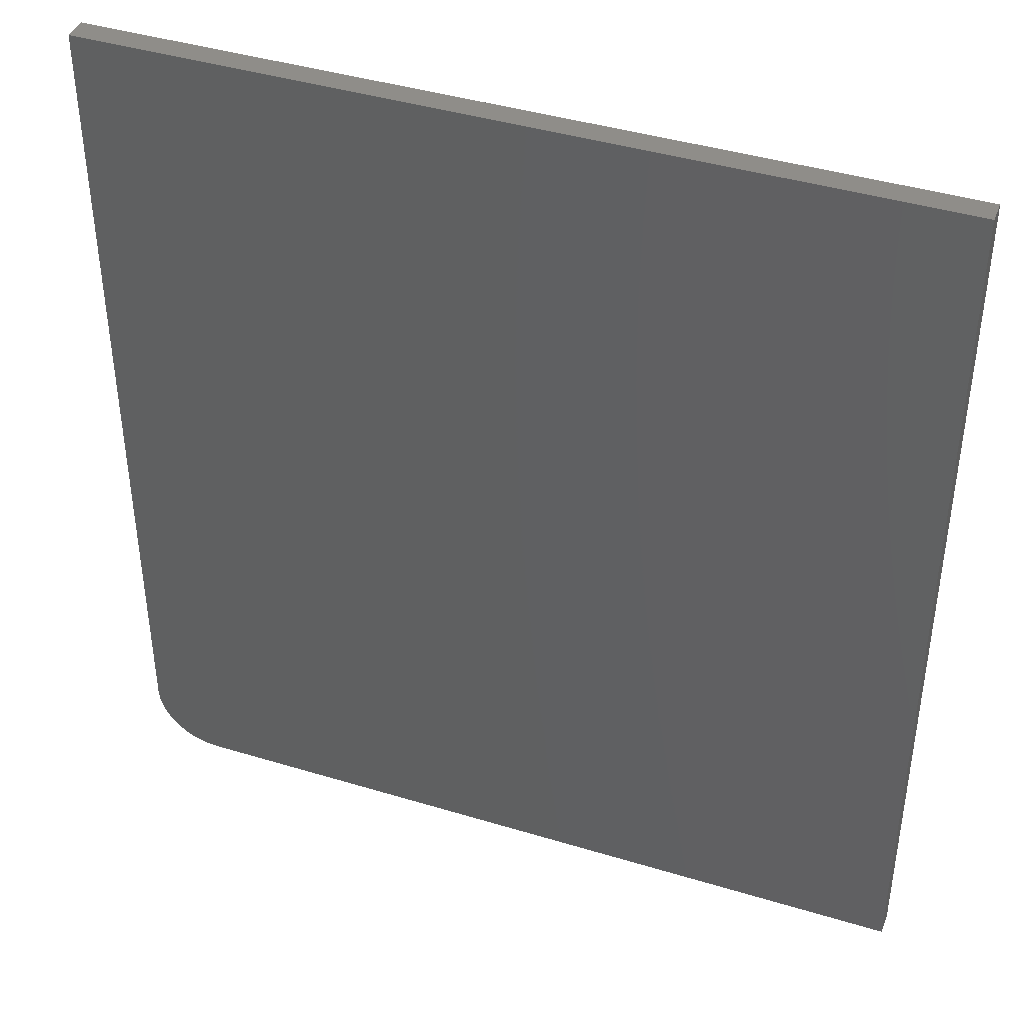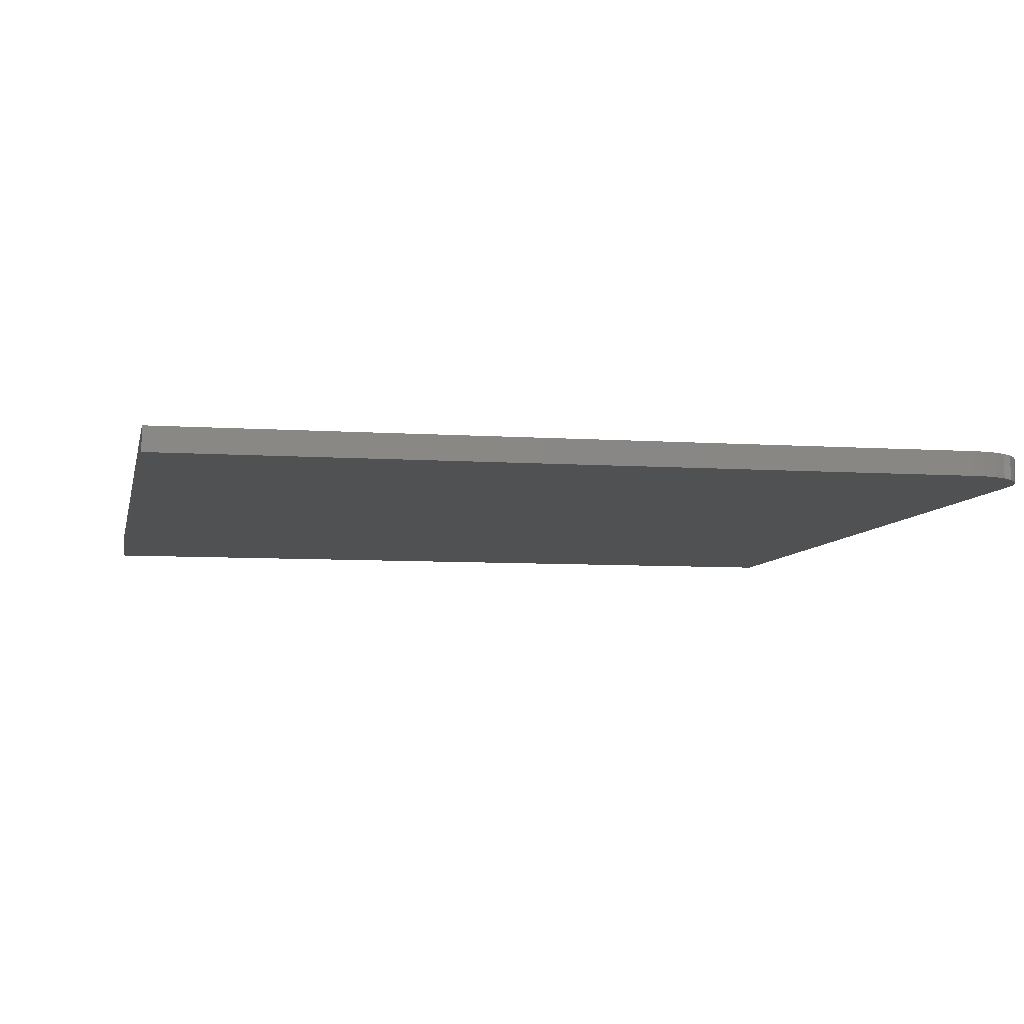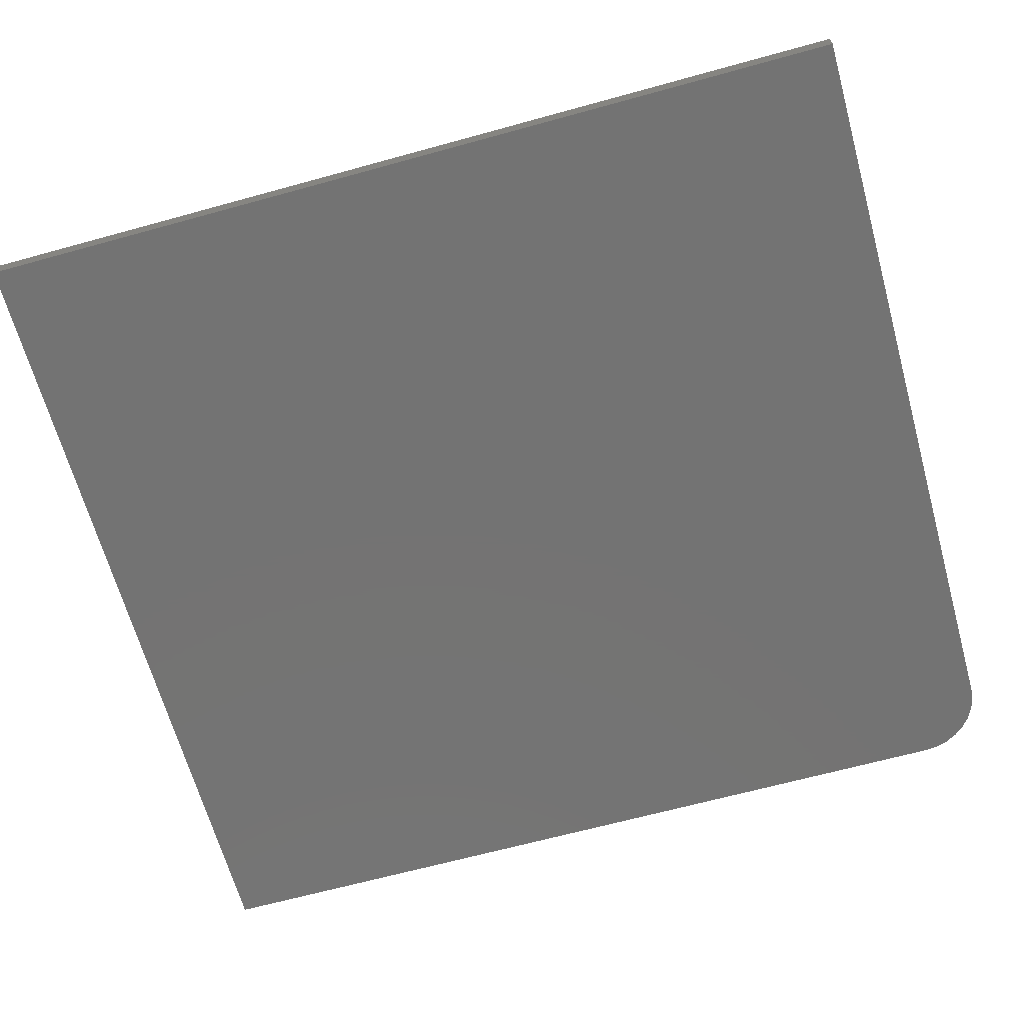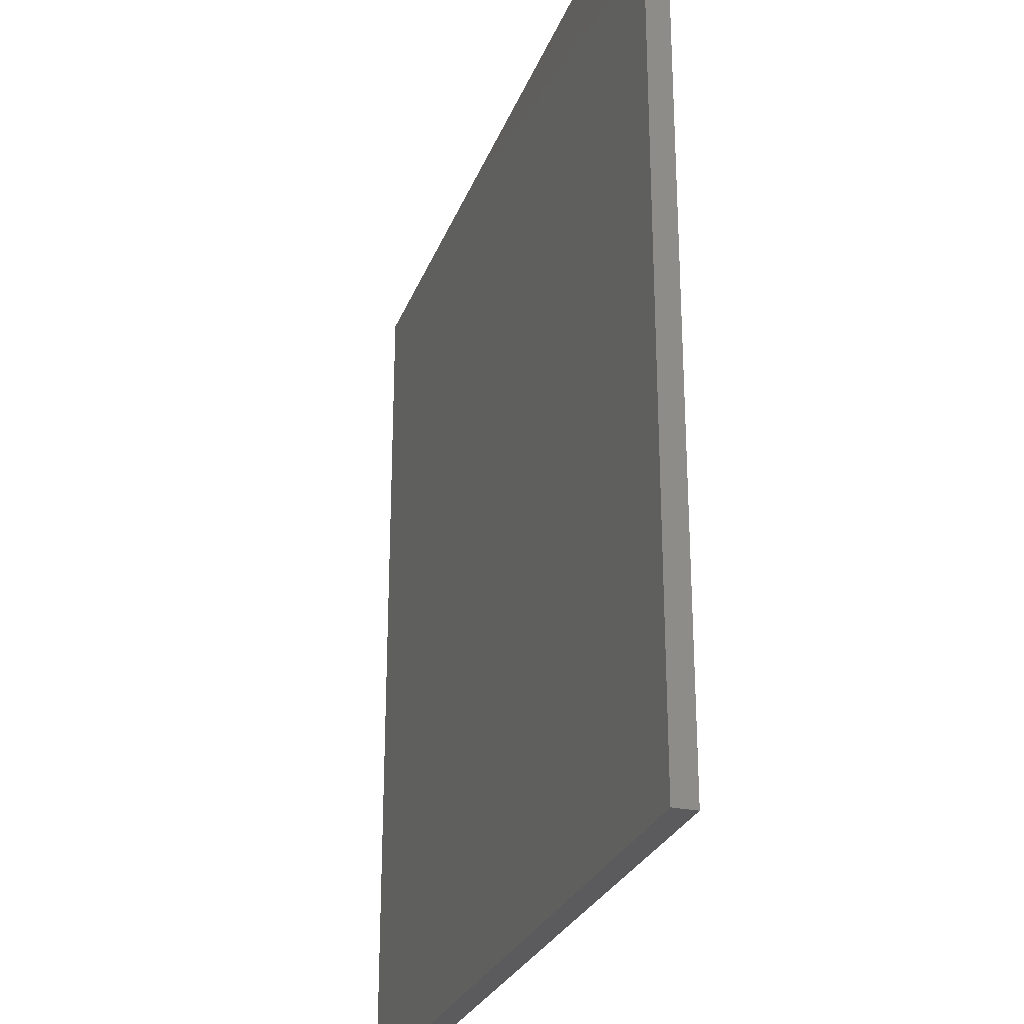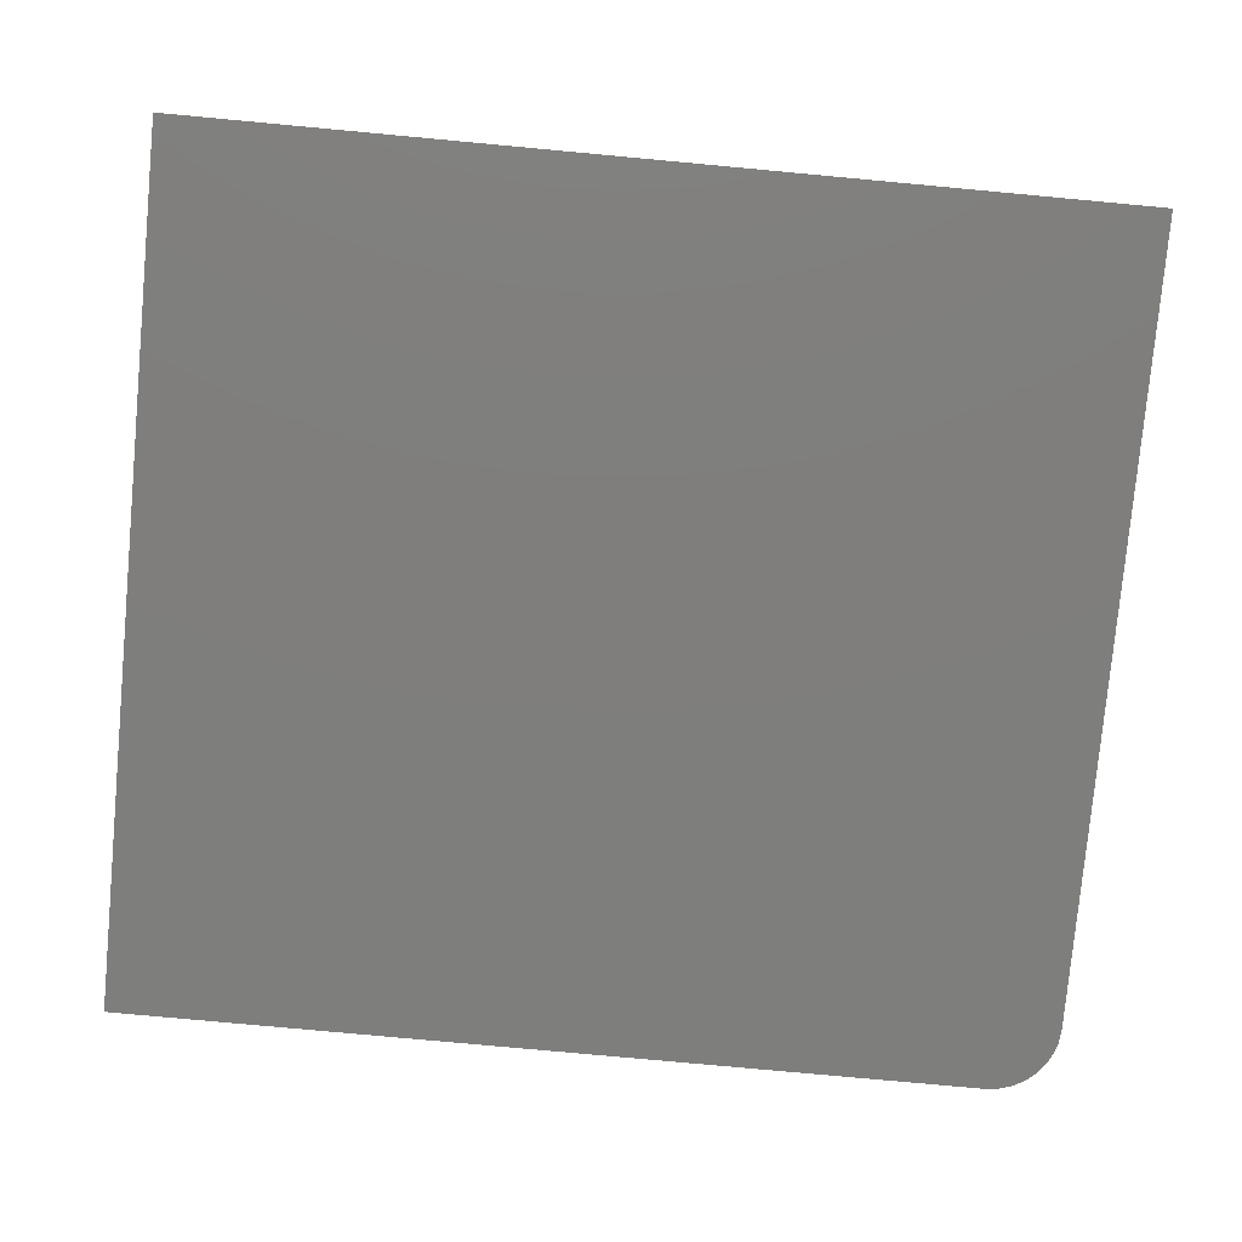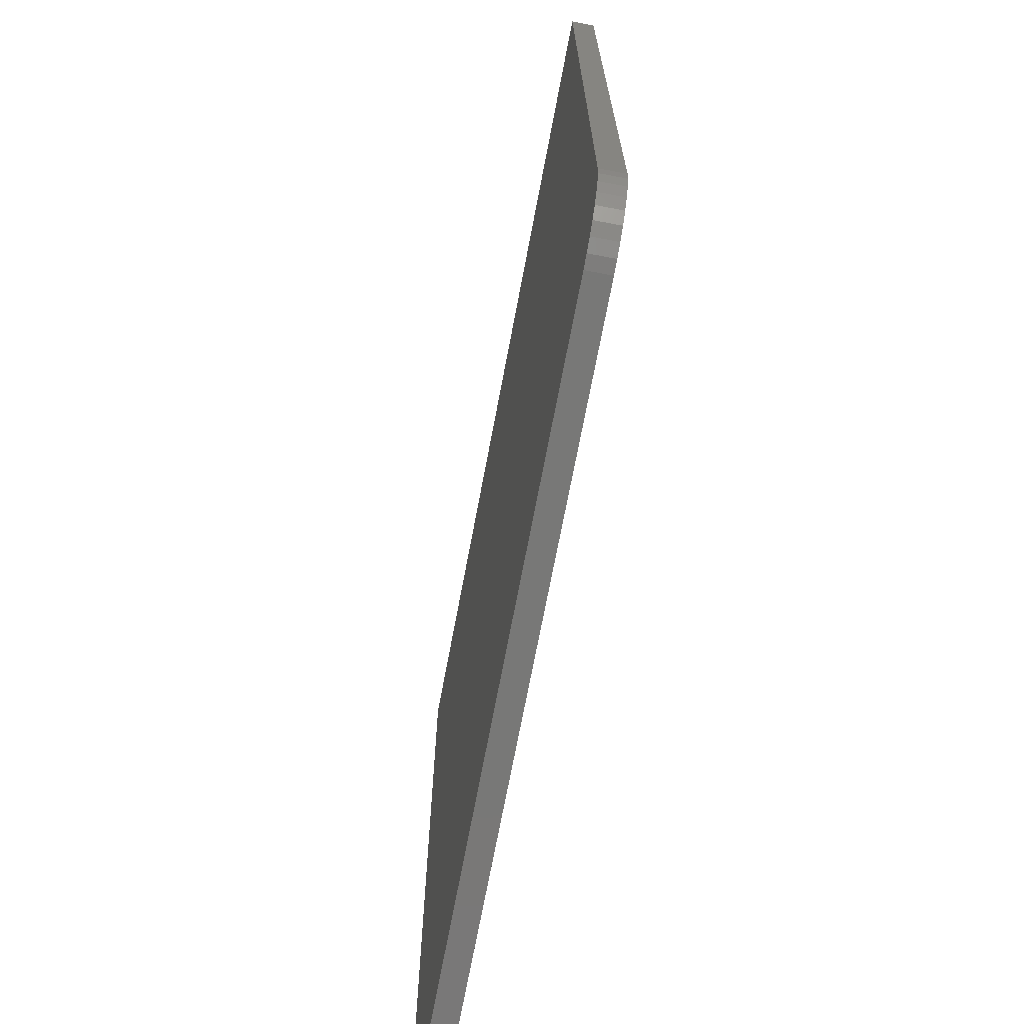
<metadata>
{"format":"stl","ext":"stl","renderer":"f3d","projection":"perspective","resolution":1024,"background":"white","views":[{"elev":41.5,"azim":-159.8,"up":"+Y"},{"elev":-7.0,"azim":-11.2,"up":"+Z"},{"elev":-65.6,"azim":-74.5,"up":"+Z"},{"elev":-27.0,"azim":-108.0,"up":"+Y"},{"elev":-78.1,"azim":-95.3,"up":"+Z"},{"elev":-71.0,"azim":79.3,"up":"+Y"}]}
</metadata>
<code>
# stl→obj: 24 verts, 44 faces
v 0.5848 -0.75 0.03906
v 0.6061 -0.7479 0.03906
v -0.6953 -0.75 0.03906
v 0.6942 -0.6406 0.03906
v 0.6942 0.75 0.03906
v -0.6953 0.75 0.03906
v 0.6266 -0.7417 0.03906
v 0.6456 -0.7316 0.03906
v 0.6621 -0.718 0.03906
v 0.6757 -0.7014 0.03906
v 0.6858 -0.6825 0.03906
v 0.6921 -0.662 0.03906
v -0.6953 -0.75 0
v 0.6061 -0.7479 0
v 0.5848 -0.75 0
v 0.6942 -0.6406 0
v 0.6921 -0.662 0
v 0.6858 -0.6825 0
v 0.6757 -0.7014 0
v 0.6621 -0.718 0
v 0.6456 -0.7316 0
v 0.6266 -0.7417 0
v -0.6953 0.75 0
v 0.6942 0.75 0
f 1 2 3
f 4 5 6
f 4 6 3
f 4 3 2
f 4 2 7
f 4 7 8
f 4 8 9
f 4 9 10
f 4 10 11
f 4 11 12
f 13 14 15
f 16 17 18
f 16 18 19
f 16 19 20
f 16 20 21
f 16 21 22
f 16 22 14
f 16 14 13
f 16 13 23
f 16 23 24
f 4 16 5
f 5 16 24
f 3 13 1
f 1 13 15
f 16 4 17
f 17 4 12
f 17 12 18
f 18 12 11
f 18 11 19
f 19 11 10
f 19 10 20
f 20 10 9
f 20 9 21
f 21 9 8
f 21 8 22
f 22 8 7
f 22 7 14
f 14 7 2
f 14 2 15
f 15 2 1
f 6 23 3
f 3 23 13
f 5 24 6
f 6 24 23

</code>
